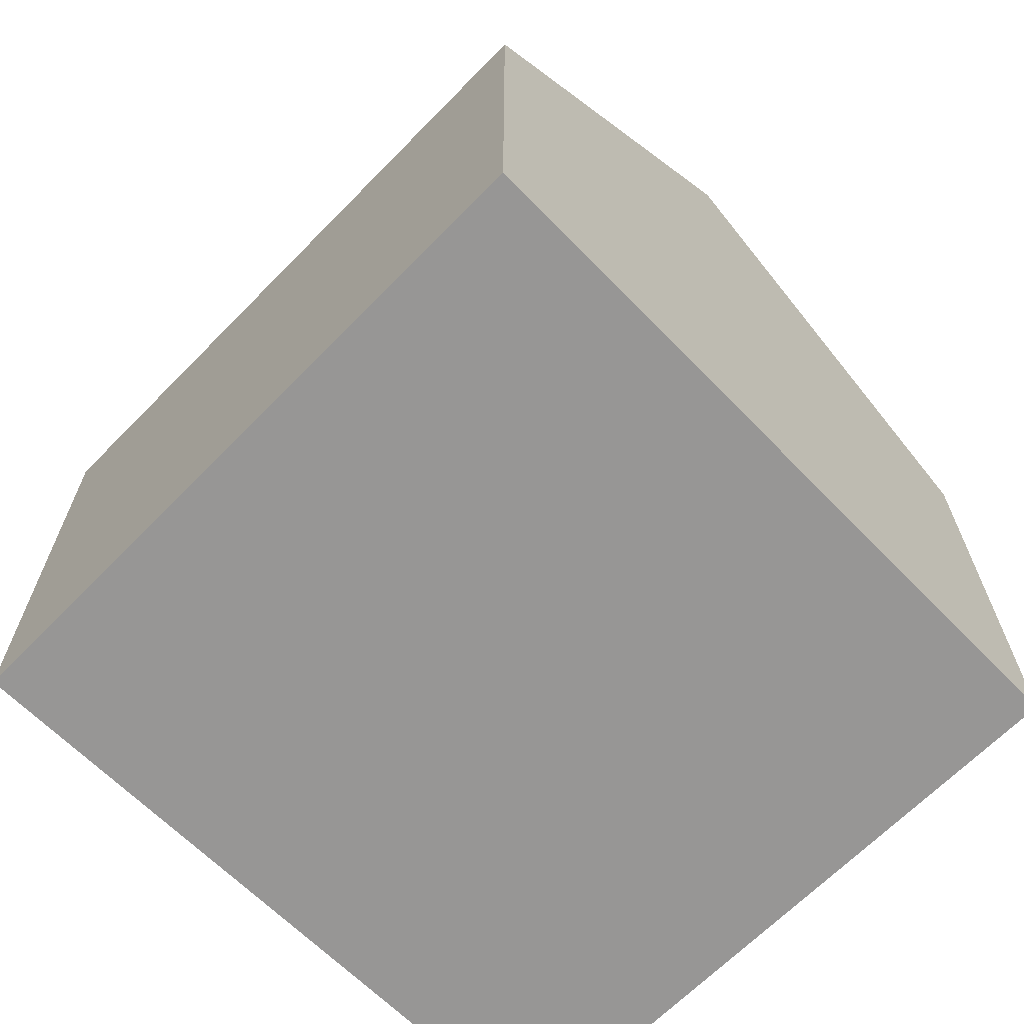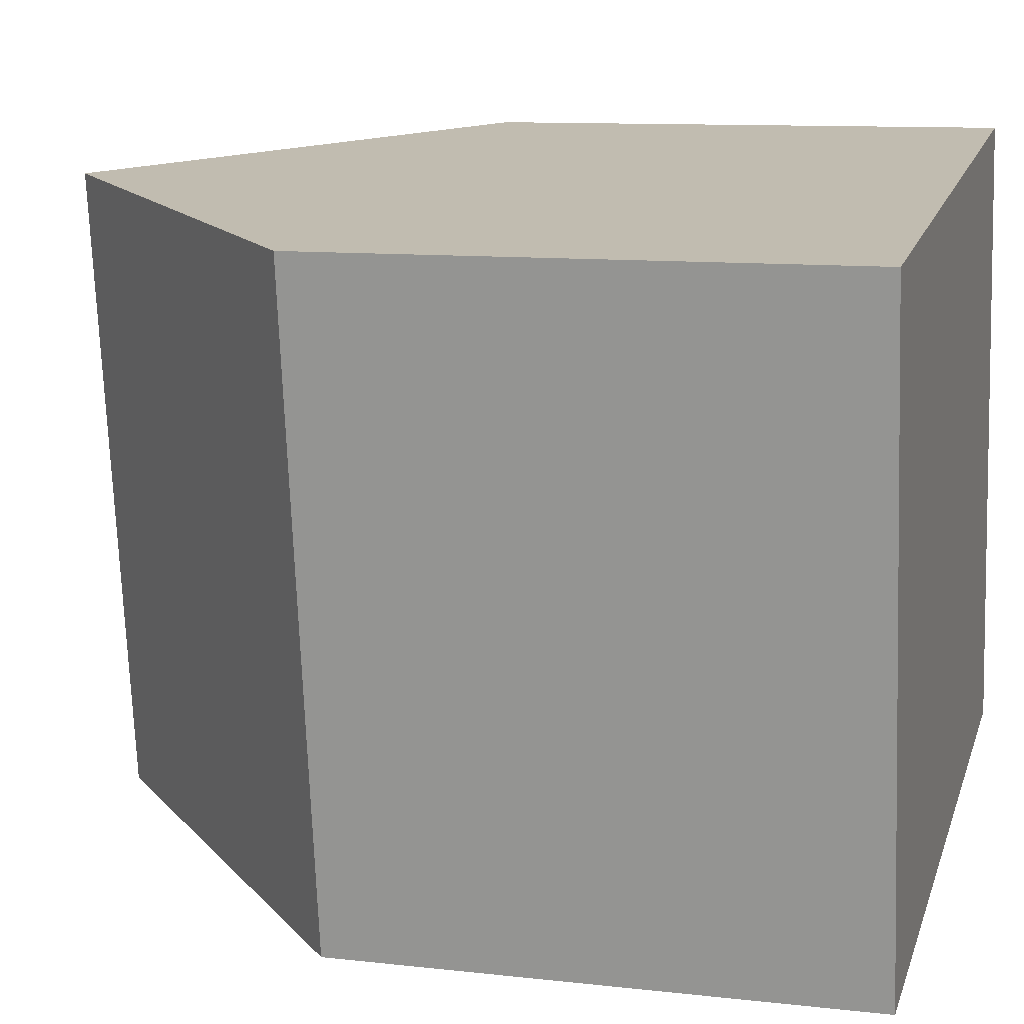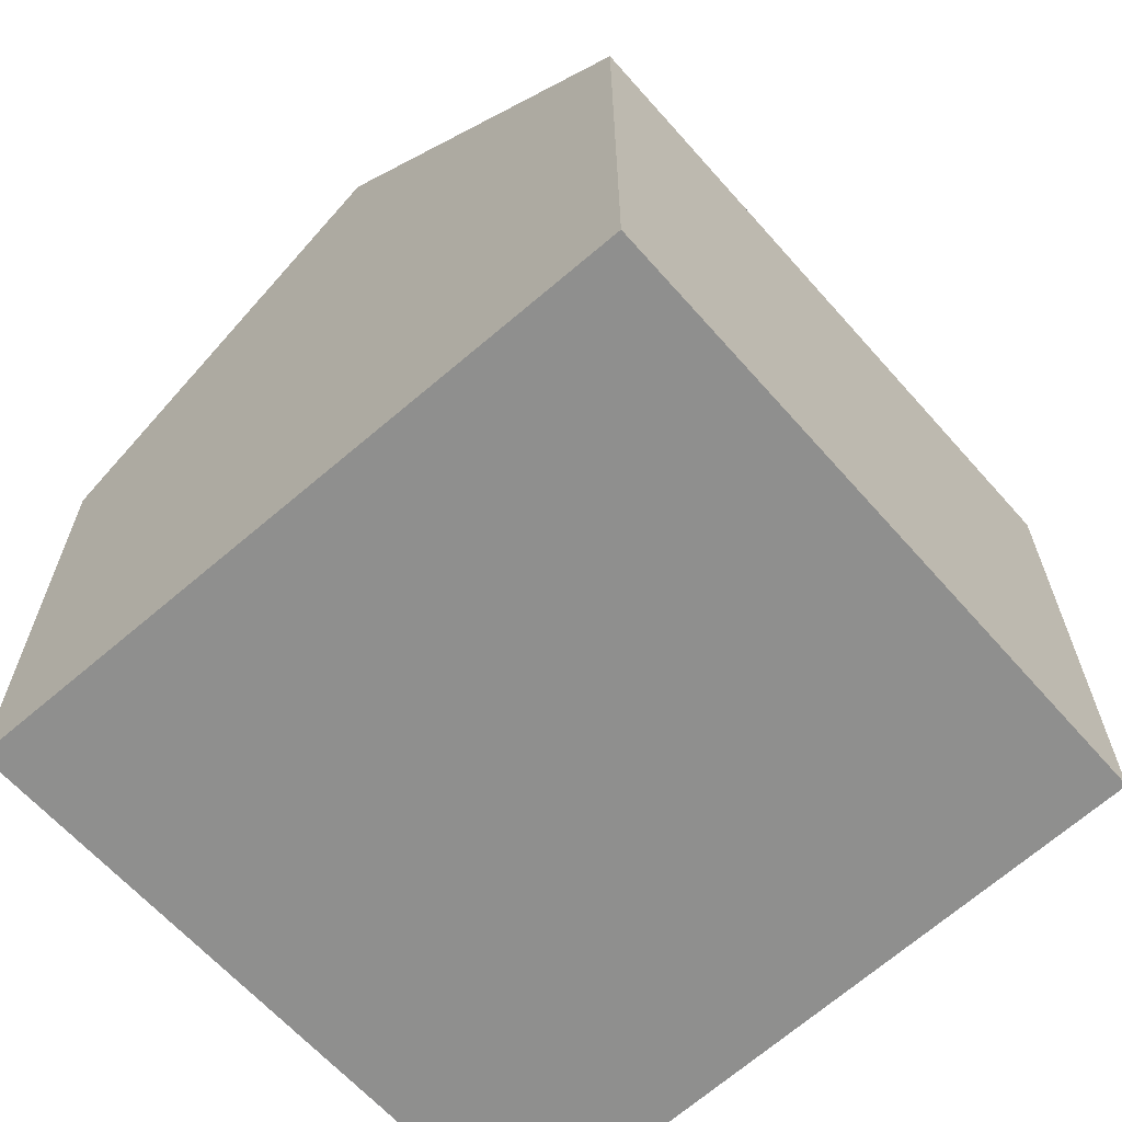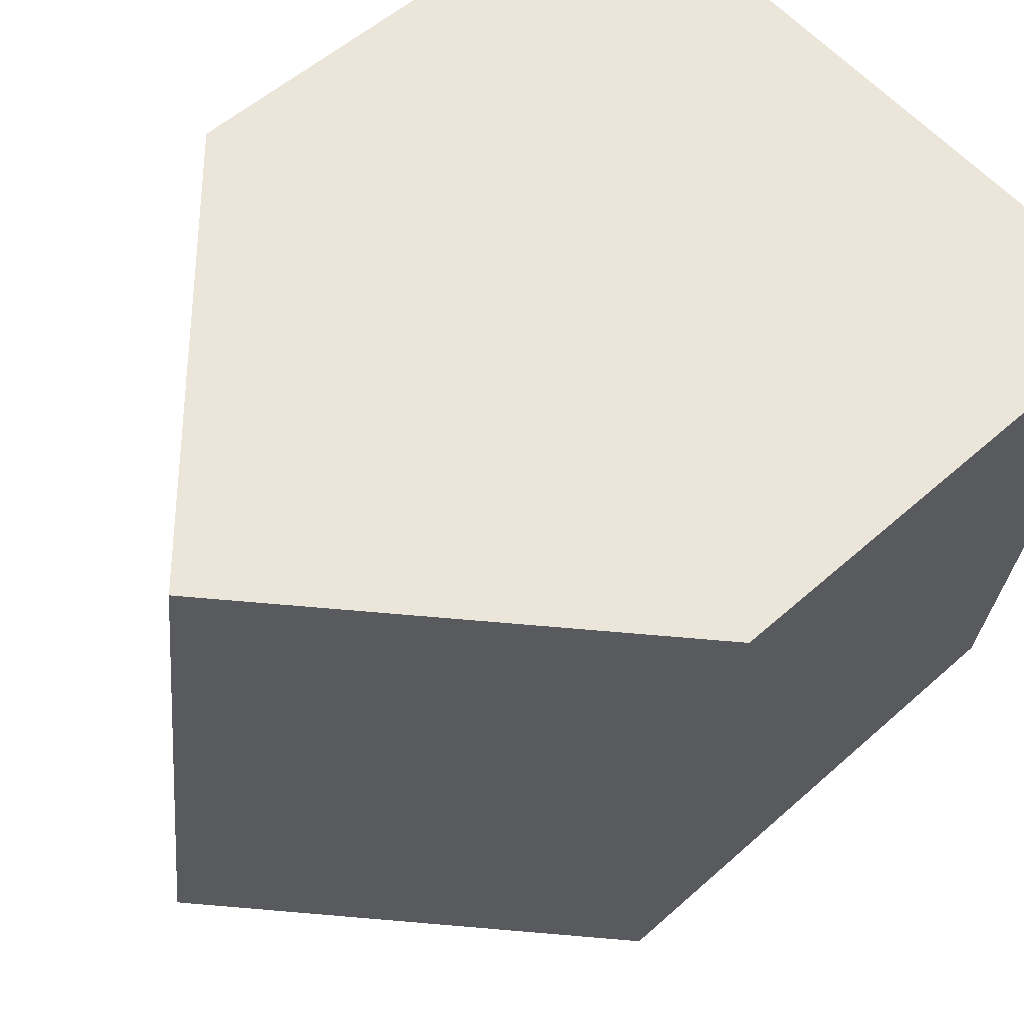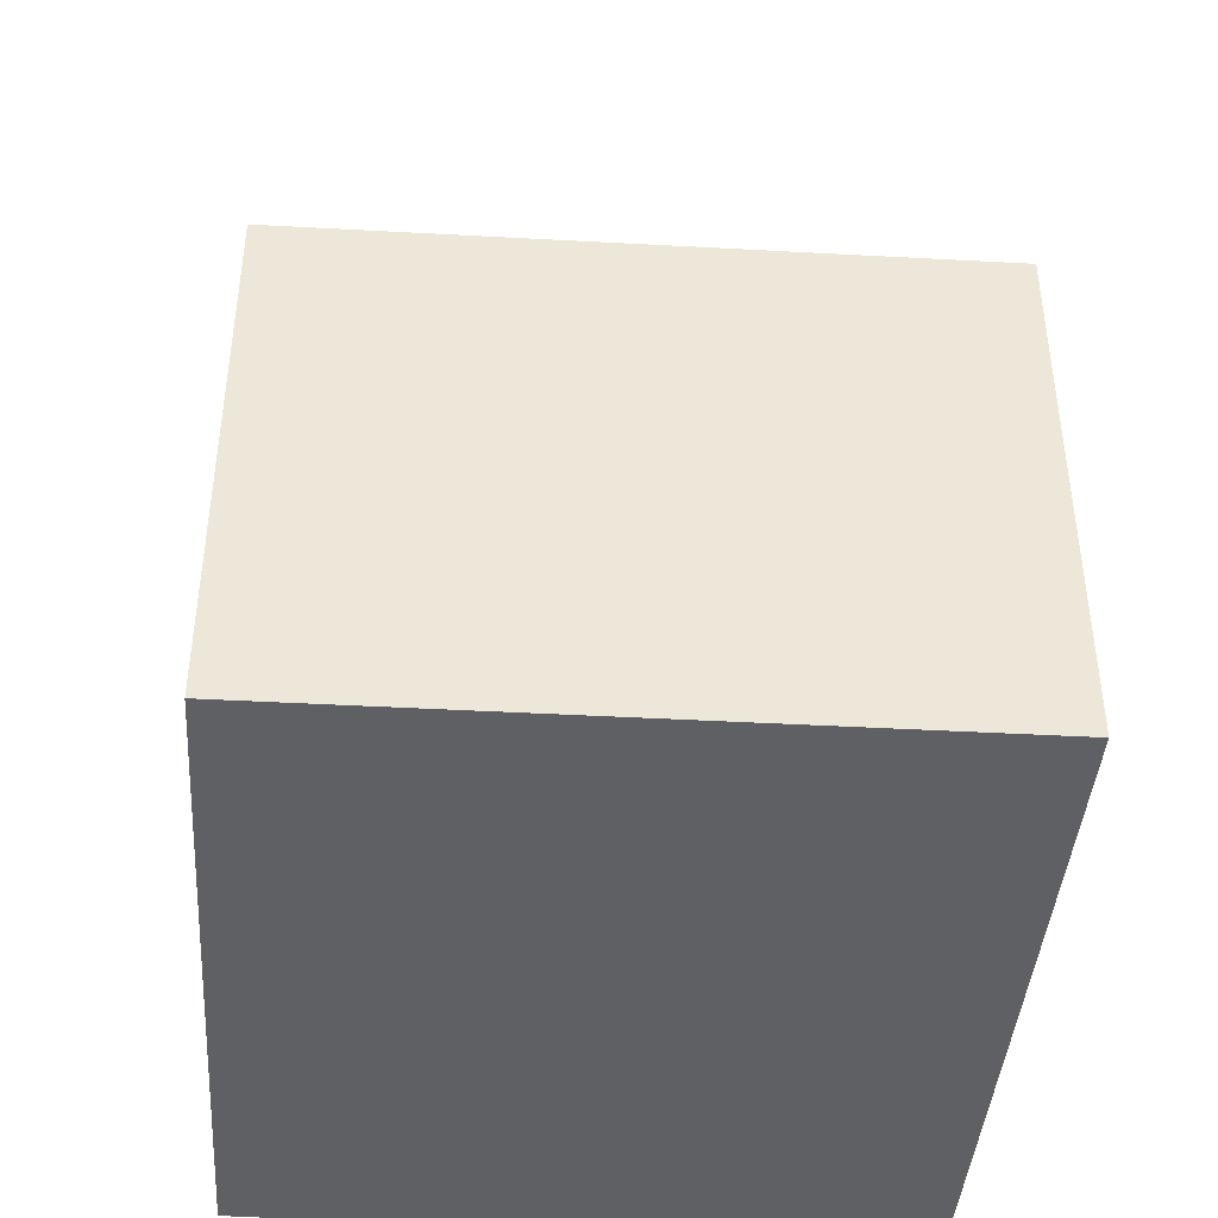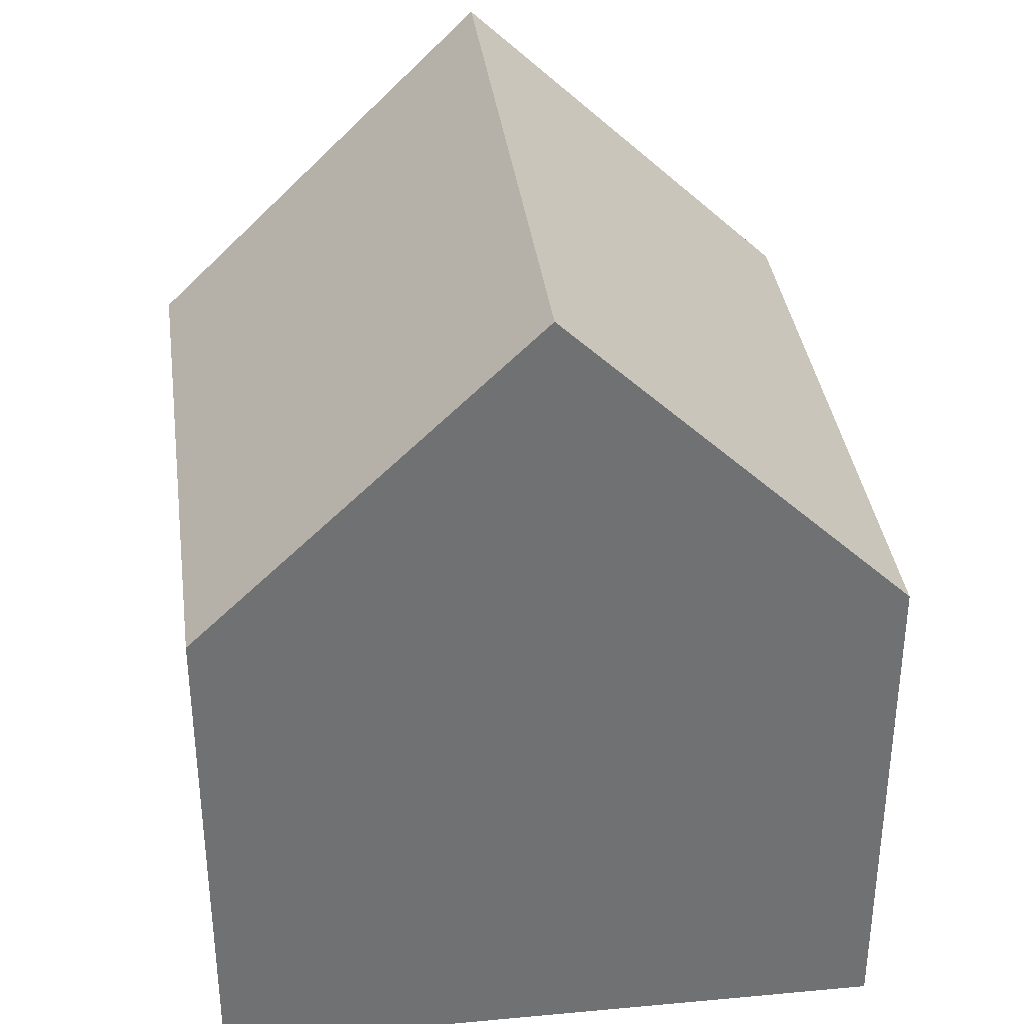
<metadata>
{"format":"obj","ext":"obj","renderer":"f3d","projection":"perspective","resolution":1024,"background":"white","views":[{"elev":-67.8,"azim":-52.4,"up":"+Y"},{"elev":10.6,"azim":-74.1,"up":"+Z"},{"elev":-65.1,"azim":34.2,"up":"+Y"},{"elev":53.5,"azim":-133.7,"up":"+Z"},{"elev":-43.3,"azim":-101.7,"up":"+Y"},{"elev":35.3,"azim":164.9,"up":"+Y"}]}
</metadata>
<code>
v  8.964 6.164 -6.492
v  3.983 9.952 0.463
v  8.028 6.062 0.933
v  5.04 9.952 -7.052
v  0 6.121 3.748e-16
v  1.071 6.121 -7.618
v  0 0 0
v  8.028 -5.713e-17 0.933
v  3.983 -2.835e-17 0.463
v  8.964 3.975e-16 -6.492
v  1.071 4.665e-16 -7.618
v  5.04 4.318e-16 -7.052
g defaultobject
f 1 2 3
f 2 1 4
f 5 4 6
f 4 5 2
f 5 3 2
f 3 5 7
f 3 7 8
f 8 7 9
f 3 10 1
f 10 3 8
f 1 6 4
f 6 1 10
f 6 10 11
f 11 10 12
f 11 5 6
f 5 11 7
f 9 10 8
f 10 9 7
f 10 7 11
f 10 11 12

</code>
